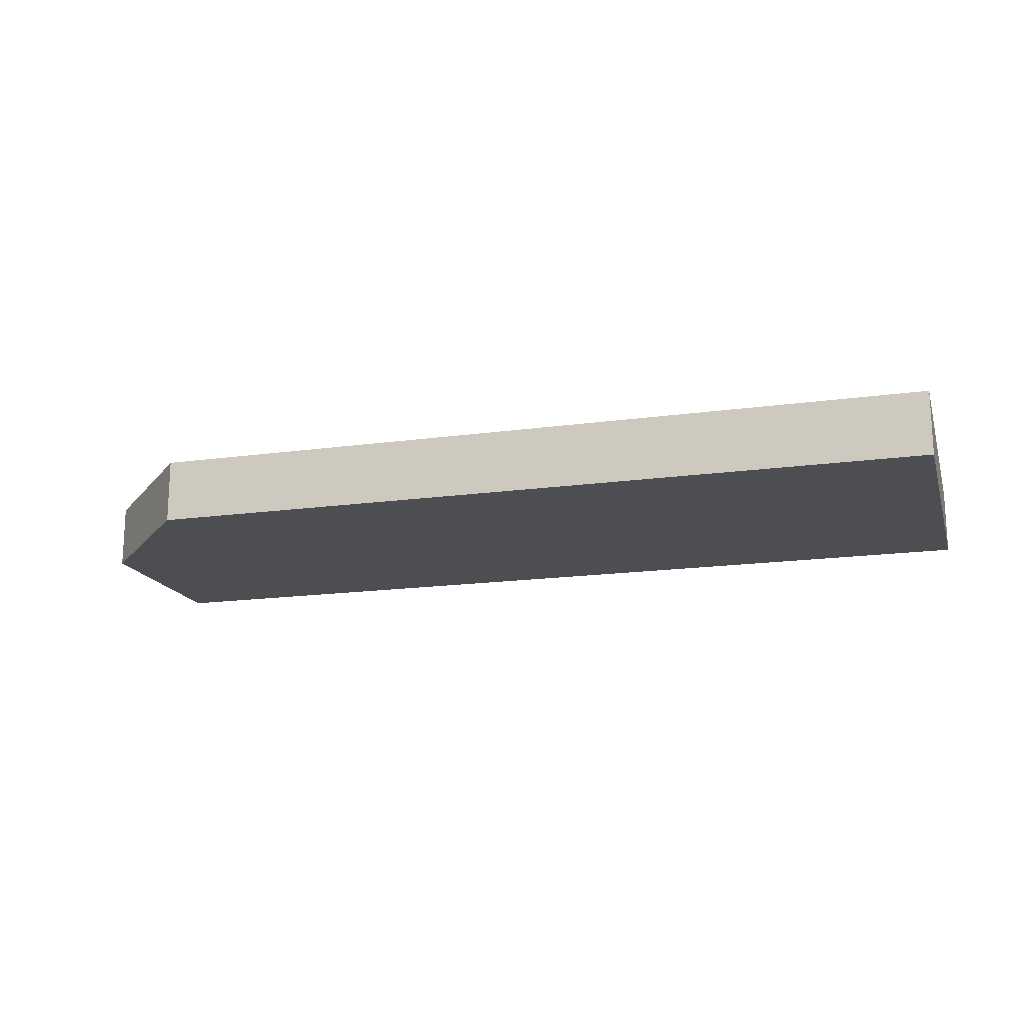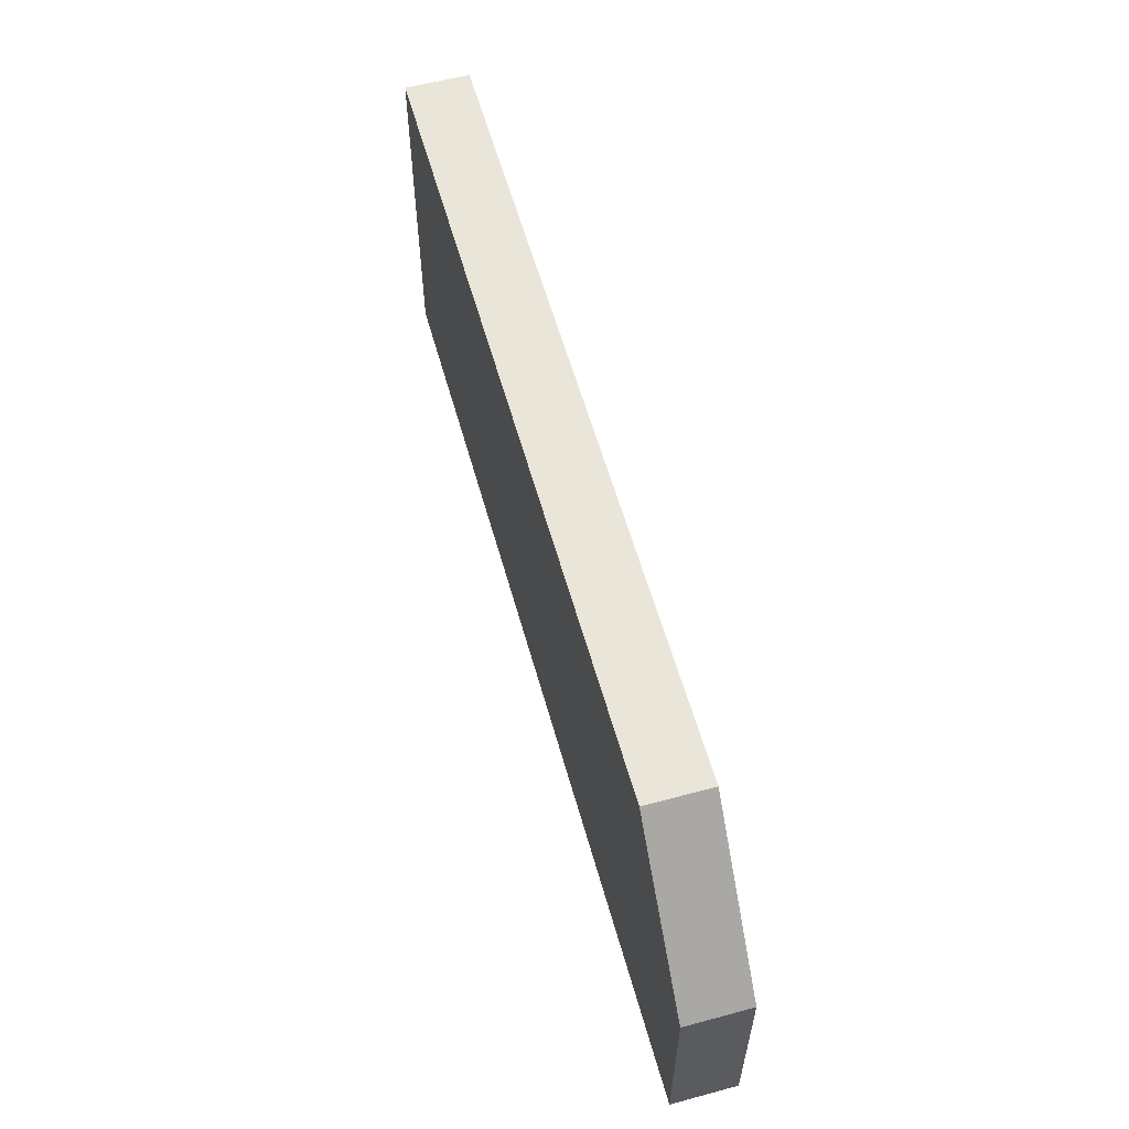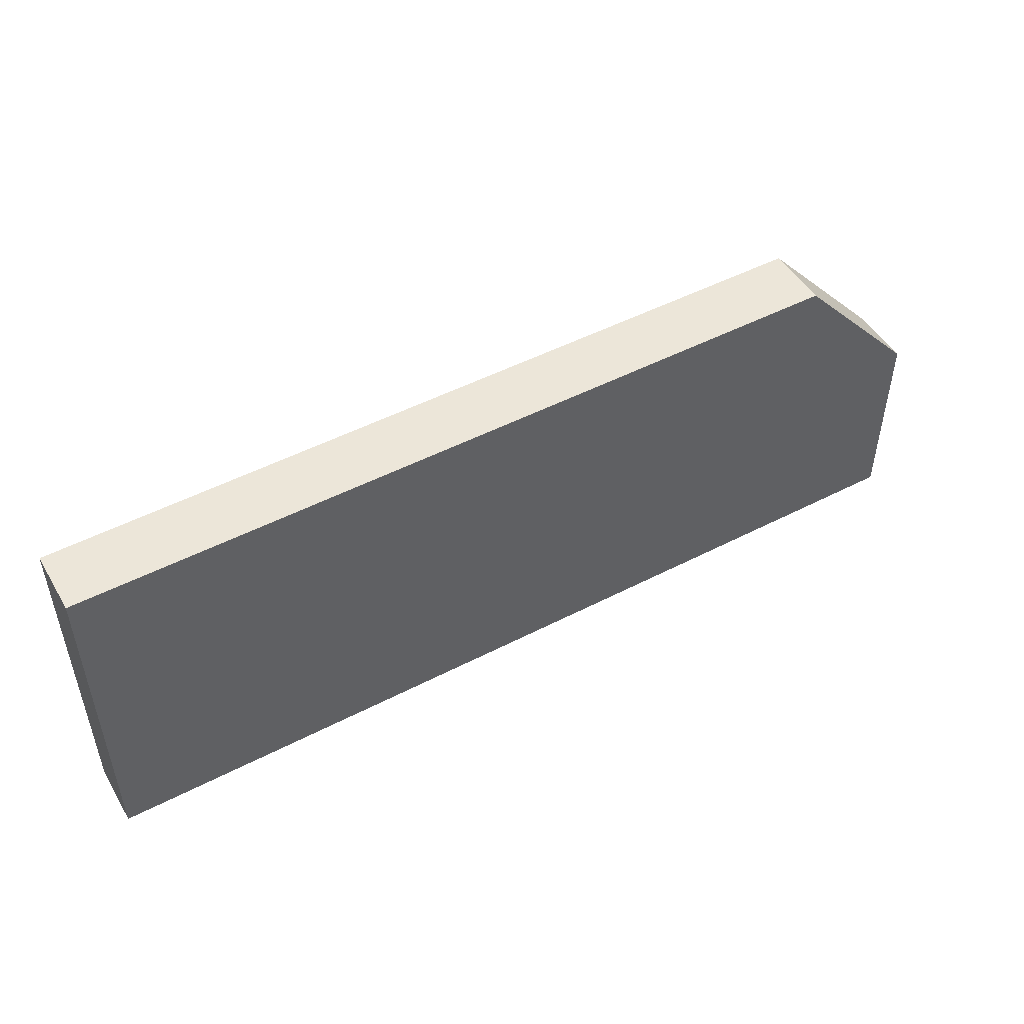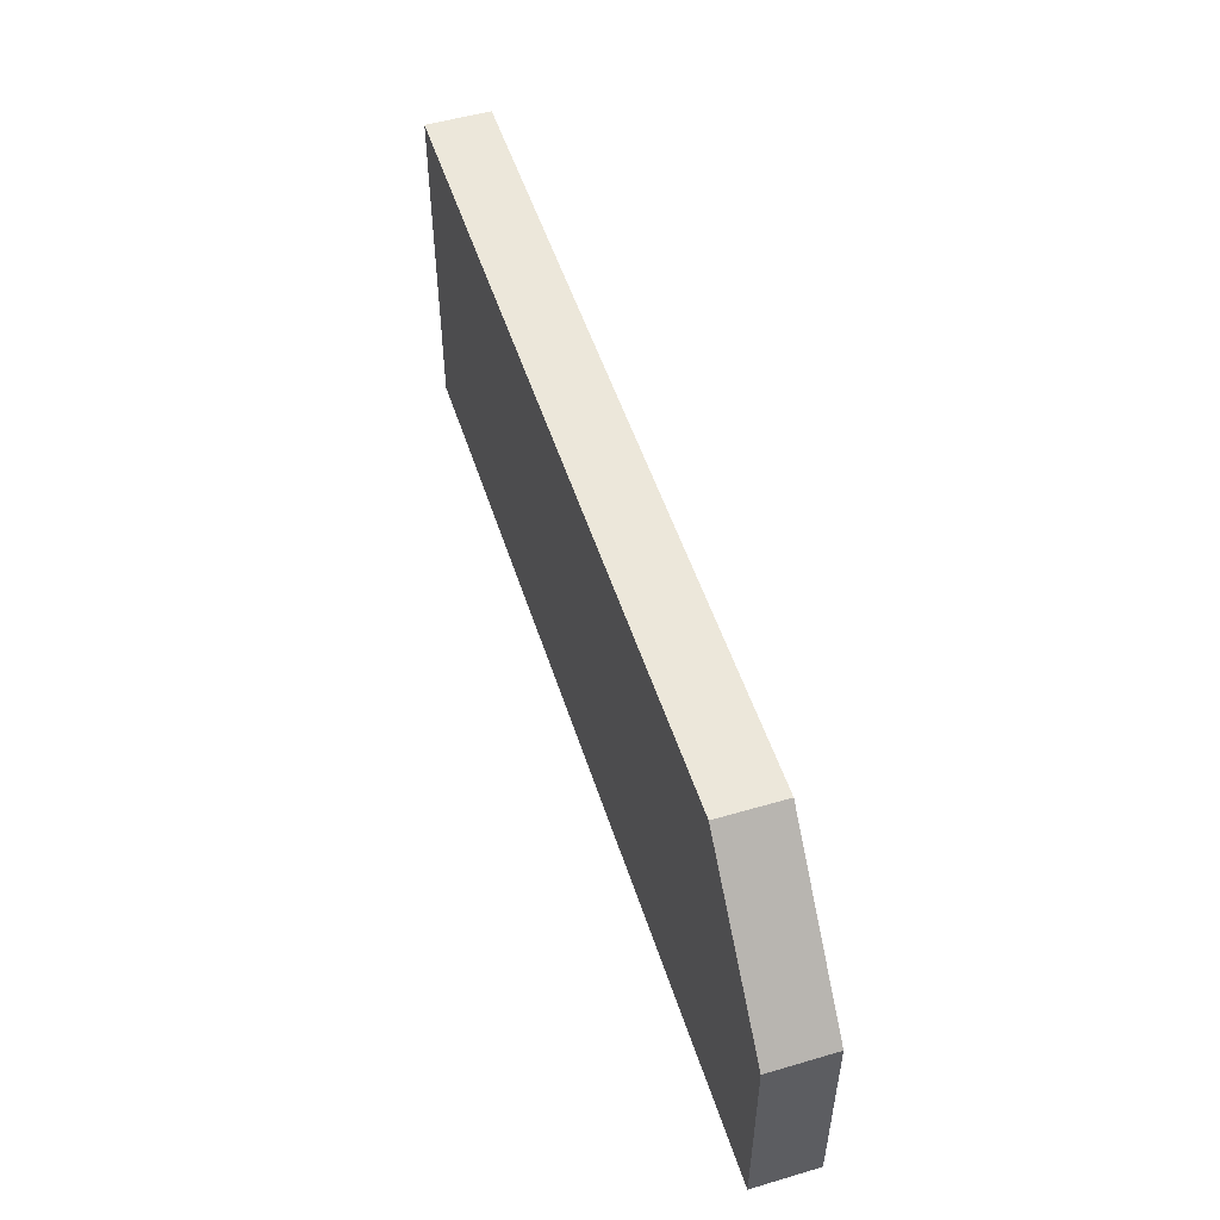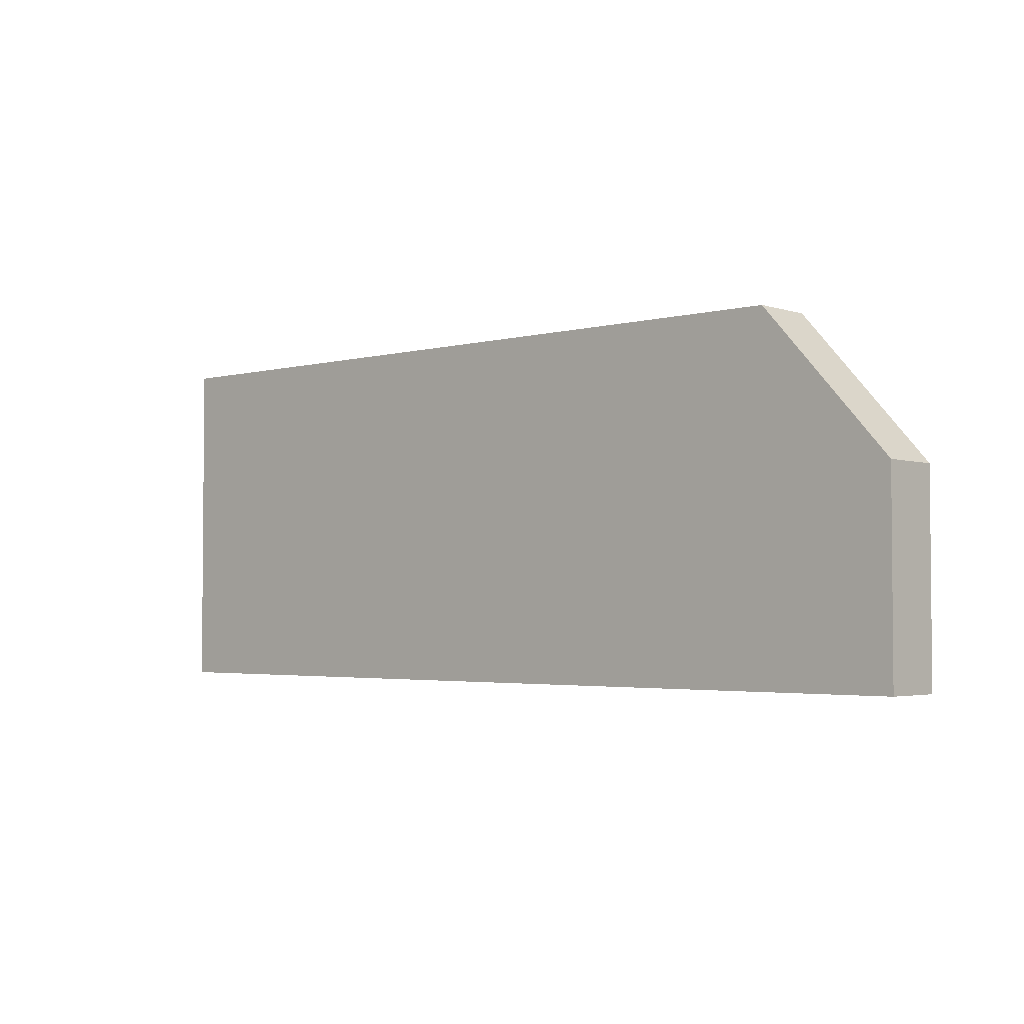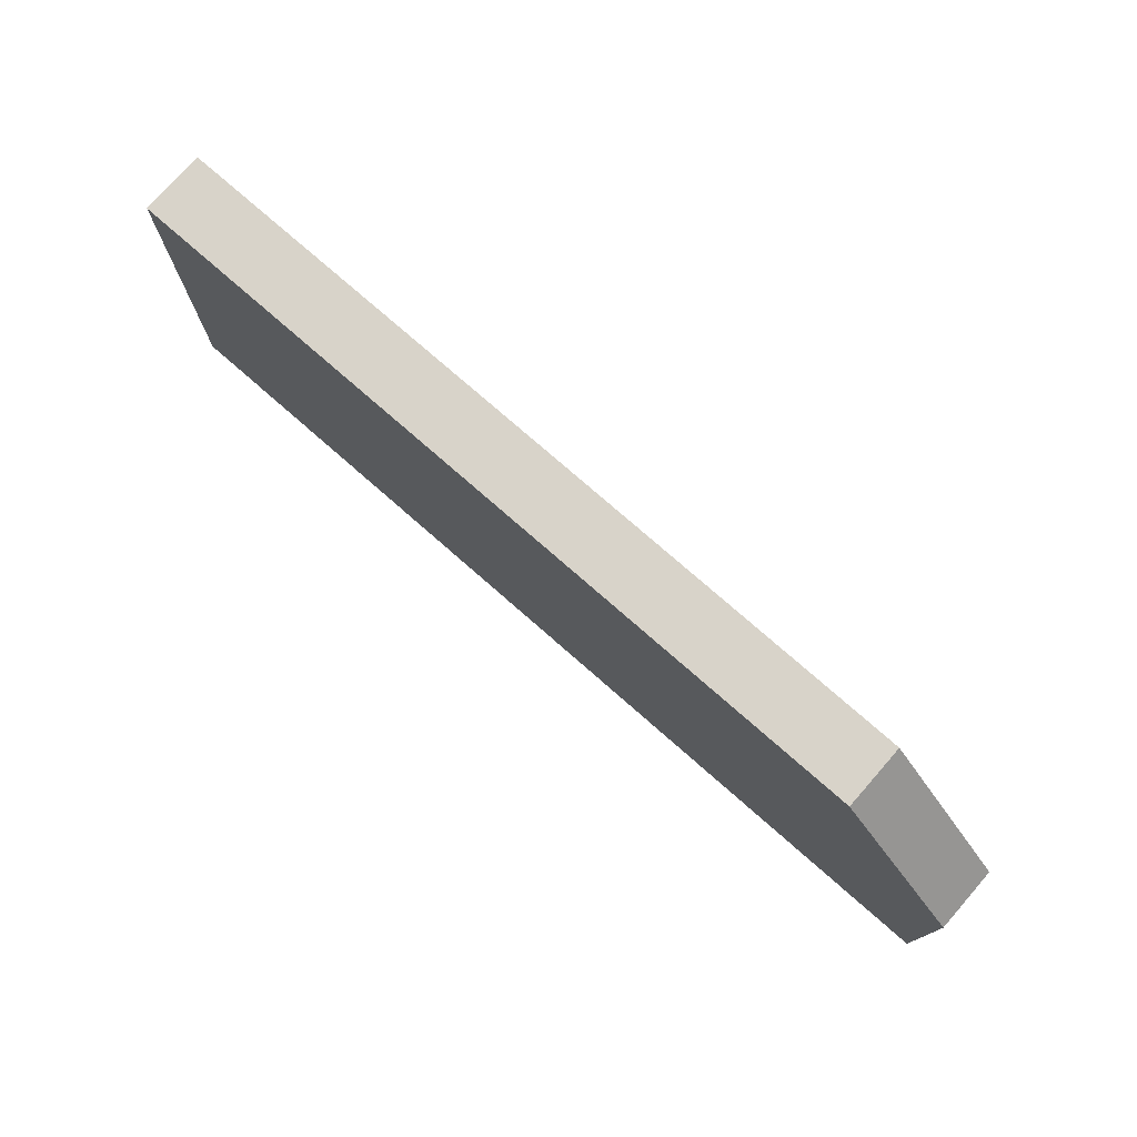
<metadata>
{"format":"obj","ext":"obj","renderer":"f3d","projection":"perspective","resolution":1024,"background":"white","views":[{"elev":-16.9,"azim":15.8,"up":"+Y"},{"elev":58.0,"azim":-105.5,"up":"+Z"},{"elev":49.4,"azim":150.2,"up":"+Z"},{"elev":51.7,"azim":-107.6,"up":"+Z"},{"elev":-3.0,"azim":-137.7,"up":"+Z"},{"elev":75.8,"azim":-138.7,"up":"+Z"}]}
</metadata>
<code>
v 269 46.92 -164.5
v 269 46.92 -161.5
v 269 47.89 -164.5
v 282.9 46.92 -164.5
v 269 47.89 -161.5
v 271 46.92 -159.3
v 282.9 47.89 -164.5
v 282.9 46.92 -159.3
v 271 47.89 -159.3
v 282.9 47.89 -159.3
f 1 2 5
f 1 5 3
f 1 3 7
f 1 7 4
f 1 4 8
f 1 8 6
f 1 6 2
f 2 6 9
f 2 9 5
f 3 5 9
f 3 9 10
f 3 10 7
f 4 7 10
f 4 10 8
f 6 8 10
f 6 10 9

</code>
